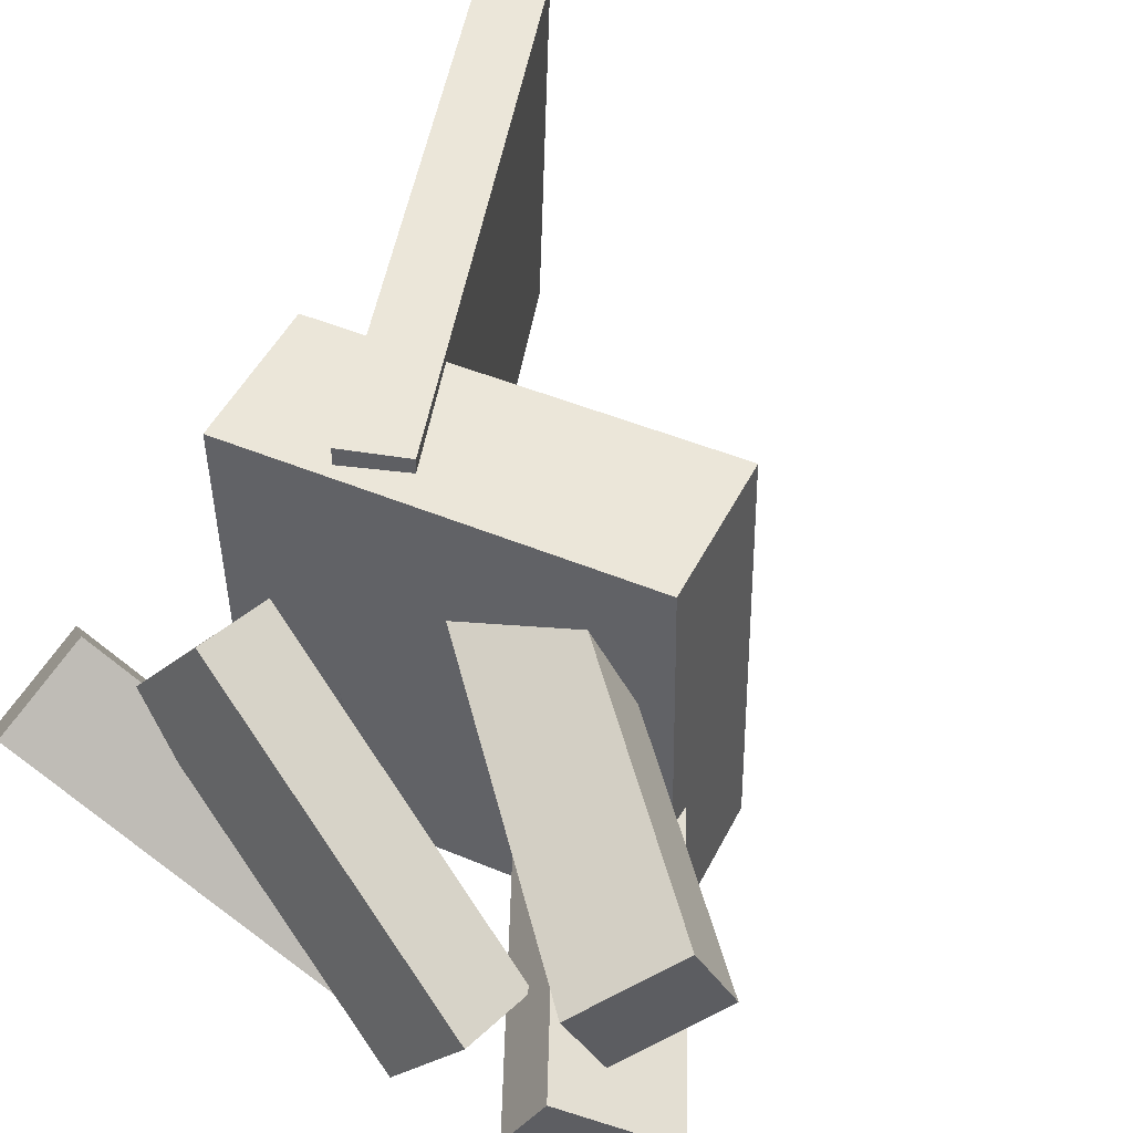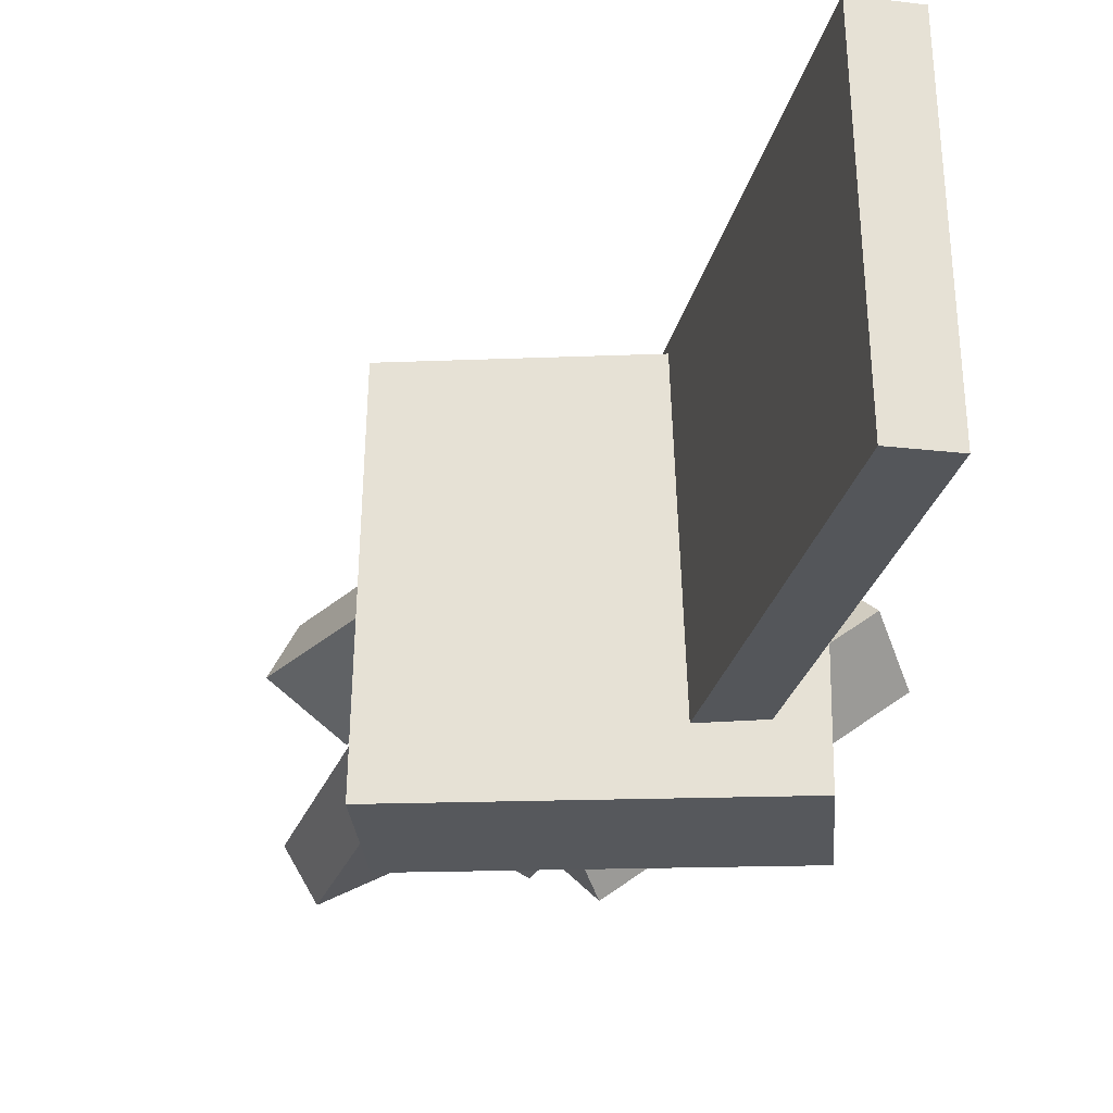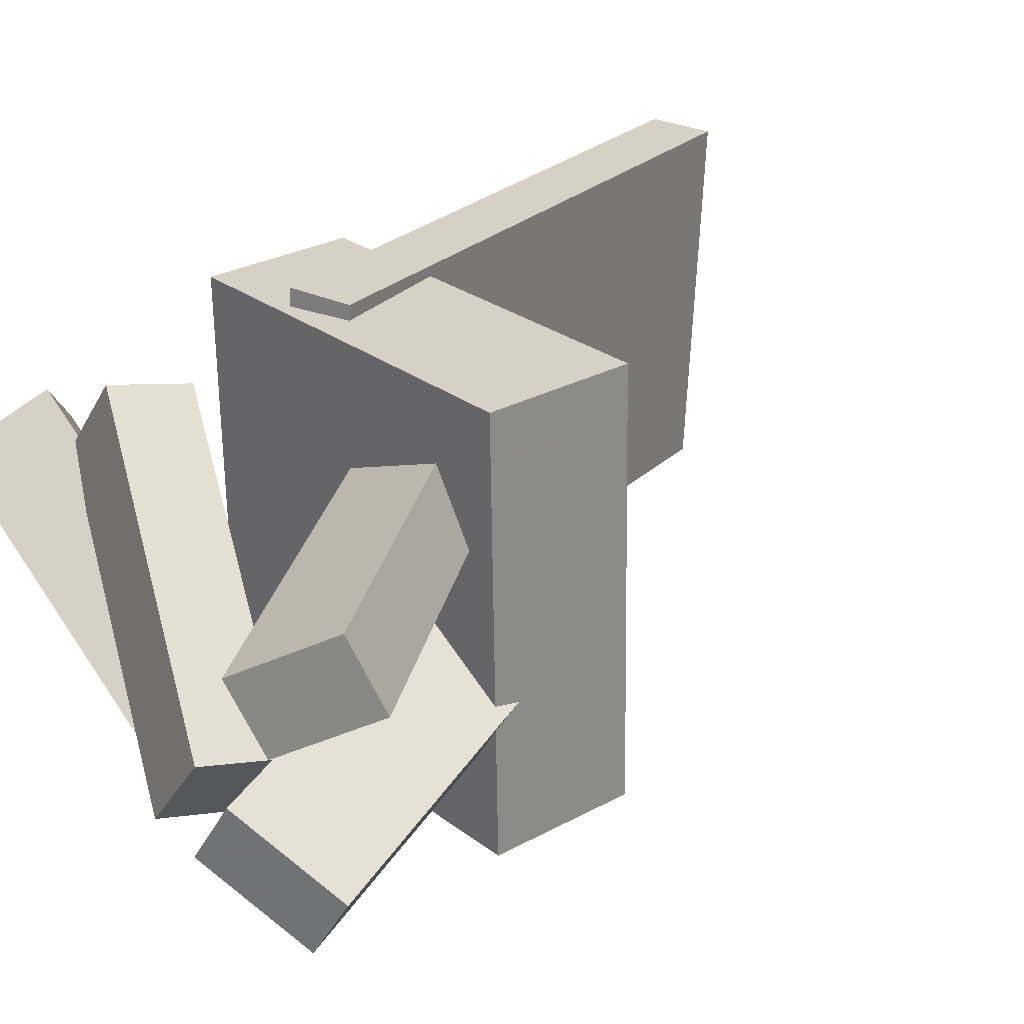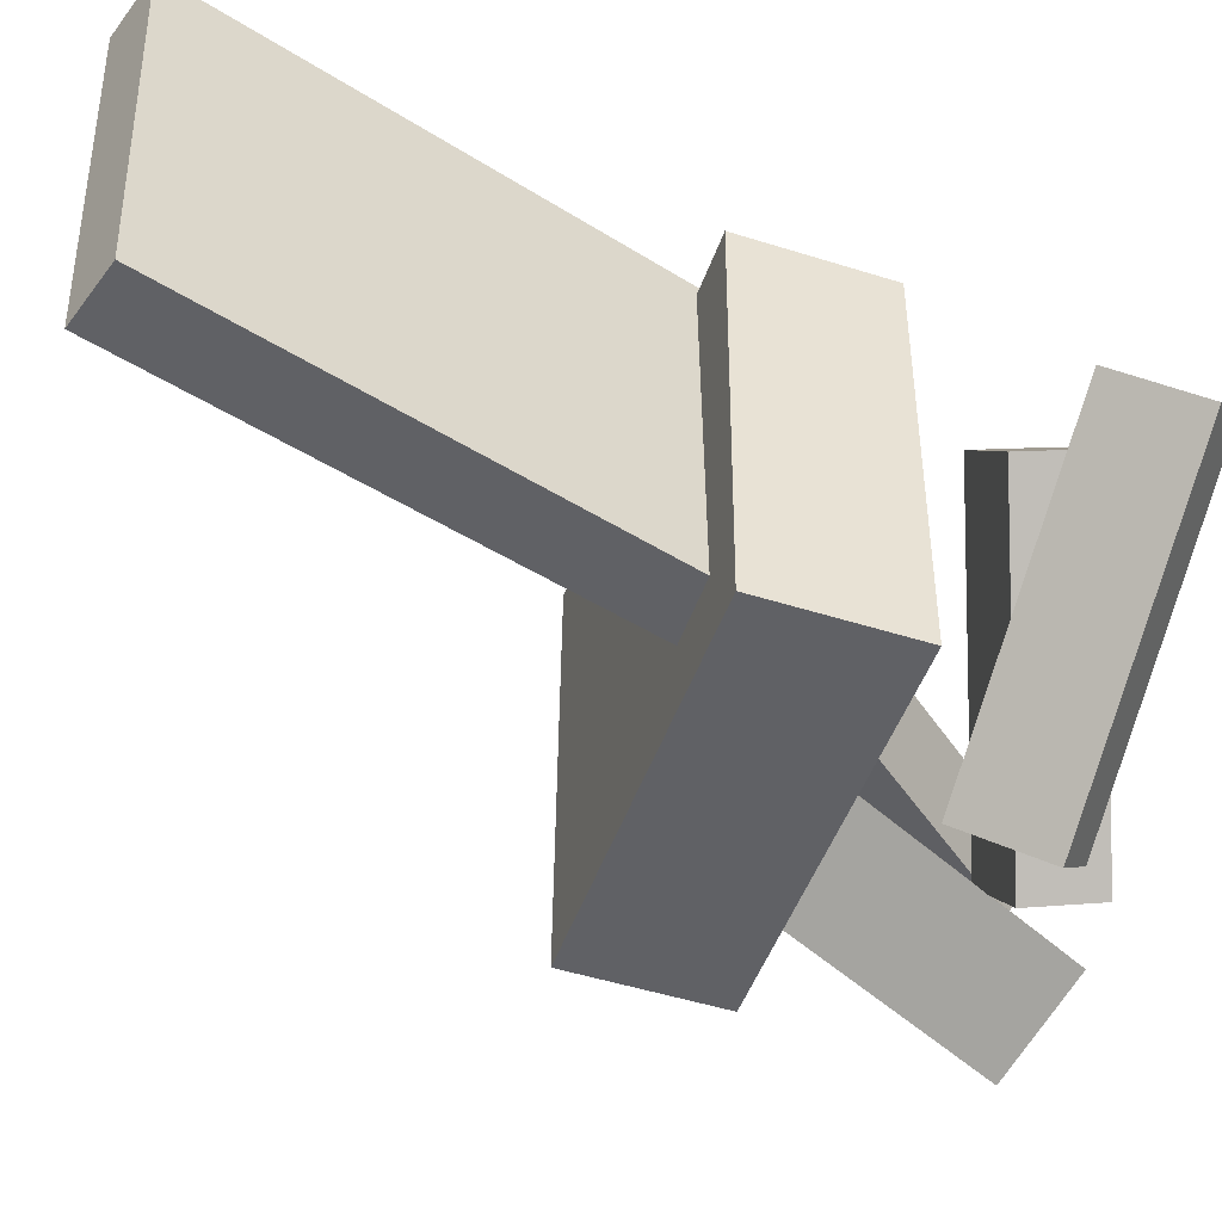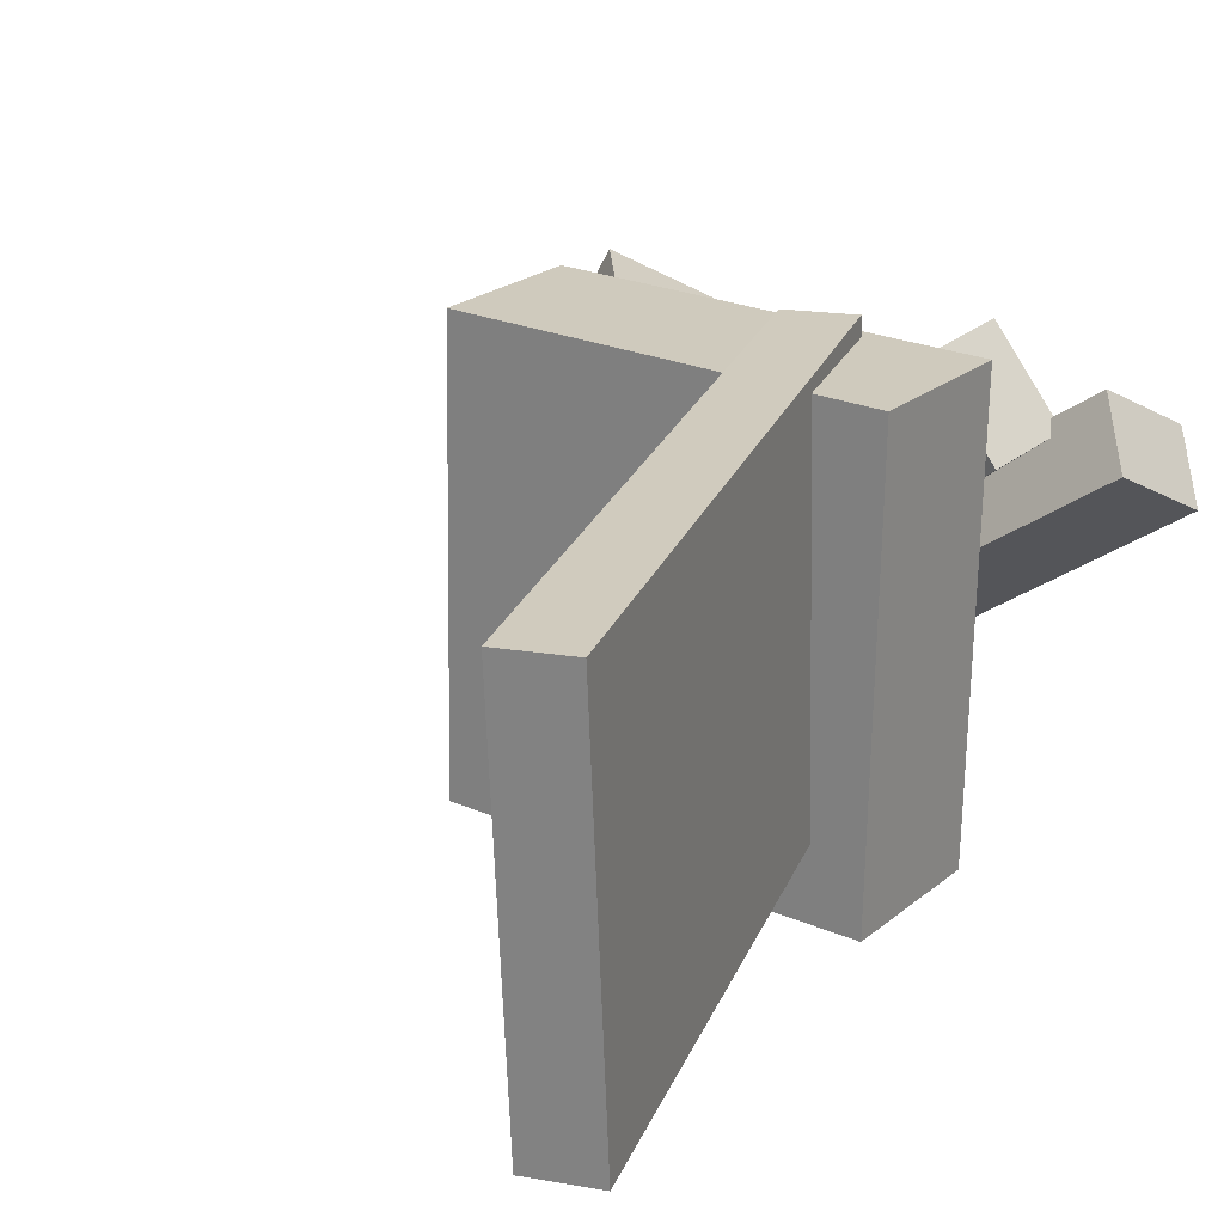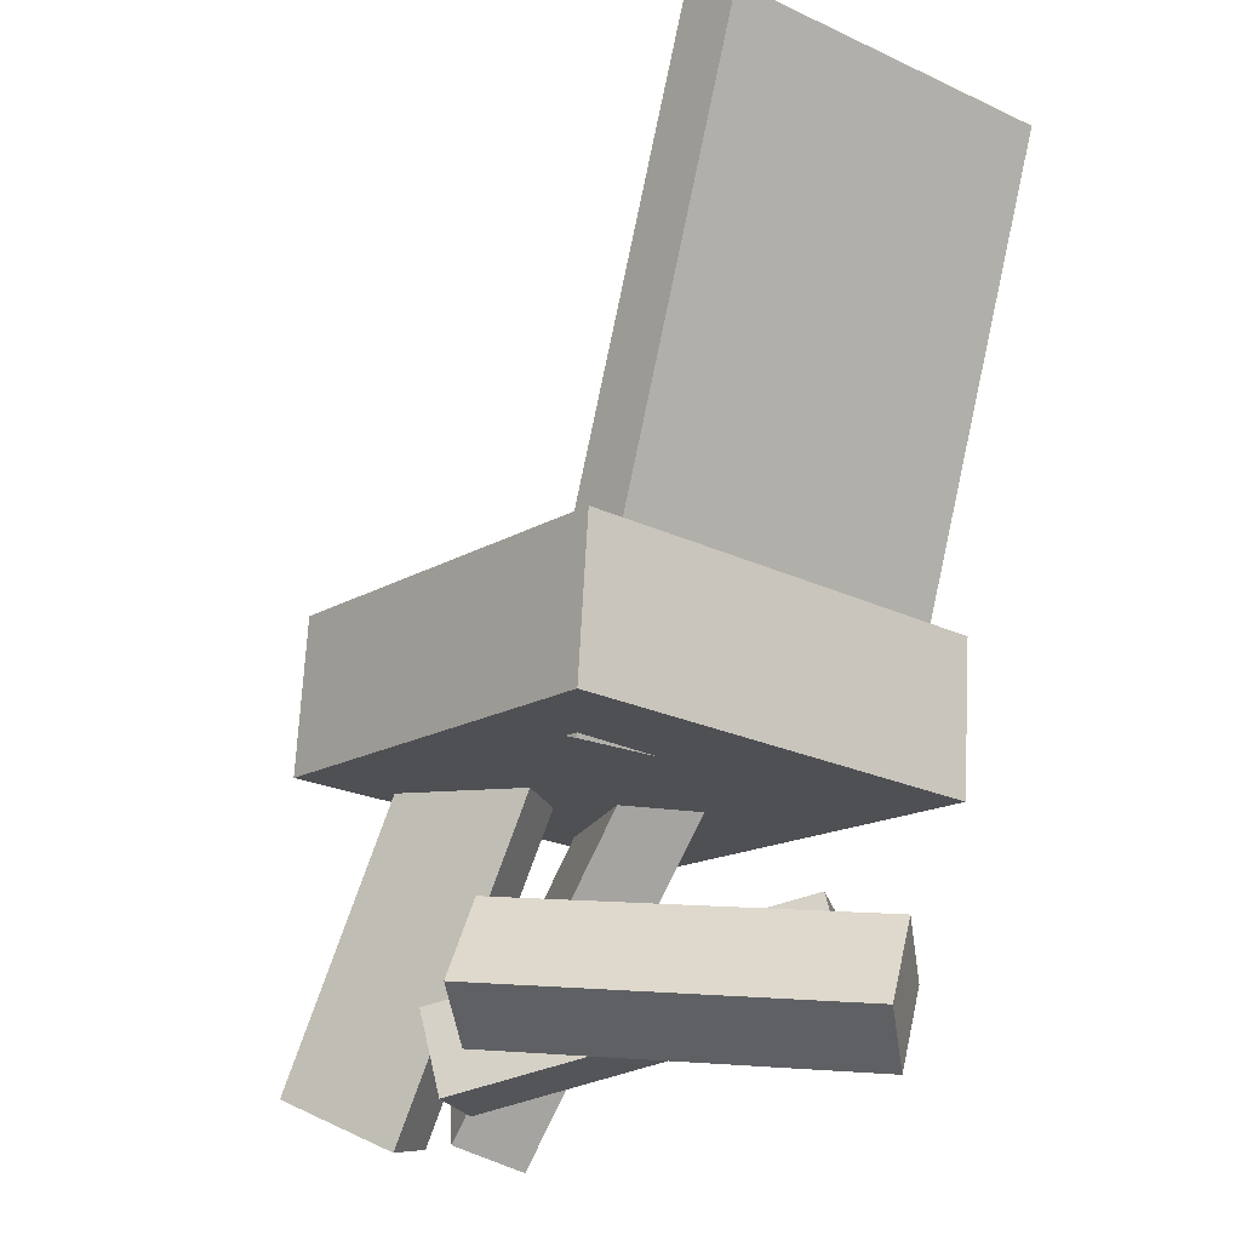
<metadata>
{"format":"obj","ext":"obj","renderer":"f3d","projection":"perspective","resolution":1024,"background":"white","views":[{"elev":47.7,"azim":30.1,"up":"+Z"},{"elev":-28.0,"azim":-171.1,"up":"+Z"},{"elev":27.1,"azim":54.4,"up":"+Z"},{"elev":-49.3,"azim":-104.6,"up":"+Z"},{"elev":22.6,"azim":-140.1,"up":"+Z"},{"elev":-21.8,"azim":-130.3,"up":"+Y"}]}
</metadata>
<code>
v 0.1761 -0.1218 -0.1809
v 0.1714 -0.1244 0.1683
v -0.1494 -0.1465 -0.1855
v -0.1541 -0.1491 0.1637
v 0.1669 0.0004642 -0.1801
v 0.1621 -0.002117 0.169
v -0.1587 -0.02424 -0.1847
v -0.1634 -0.02682 0.1644
f 1.0 7.0 5.0
f 1.0 3.0 7.0
f 1.0 4.0 3.0
f 1.0 2.0 4.0
f 3.0 8.0 7.0
f 3.0 4.0 8.0
f 5.0 7.0 8.0
f 5.0 8.0 6.0
f 1.0 5.0 6.0
f 1.0 6.0 2.0
f 2.0 6.0 8.0
f 2.0 8.0 4.0
v 0.2525 -0.3486 0.02422
v 0.2314 -0.3662 0.07831
v 0.005931 -0.08773 0.01267
v -0.01517 -0.1053 0.06676
v 0.3079 -0.2945 0.06337
v 0.2867 -0.3121 0.1175
v 0.06129 -0.03367 0.05181
v 0.04019 -0.05122 0.1059
f 9.0 15.0 13.0
f 9.0 11.0 15.0
f 9.0 12.0 11.0
f 9.0 10.0 12.0
f 11.0 16.0 15.0
f 11.0 12.0 16.0
f 13.0 15.0 16.0
f 13.0 16.0 14.0
f 9.0 13.0 14.0
f 9.0 14.0 10.0
f 10.0 14.0 16.0
f 10.0 16.0 12.0
v -0.07222 -0.1446 -0.1232
v -0.06826 -0.1316 0.1793
v -0.2599 0.3402 -0.1414
v -0.2559 0.3531 0.1611
v -0.02251 -0.1254 -0.1246
v -0.01856 -0.1125 0.1779
v -0.2102 0.3594 -0.1429
v -0.2062 0.3723 0.1596
f 17.0 23.0 21.0
f 17.0 19.0 23.0
f 17.0 20.0 19.0
f 17.0 18.0 20.0
f 19.0 24.0 23.0
f 19.0 20.0 24.0
f 21.0 23.0 24.0
f 21.0 24.0 22.0
f 17.0 21.0 22.0
f 17.0 22.0 18.0
f 18.0 22.0 24.0
f 18.0 24.0 20.0
v -0.123 -0.2873 0.07385
v -0.06888 -0.2826 0.1418
v -0.1135 -0.224 0.06191
v -0.05938 -0.2193 0.1299
v 0.101 -0.3536 -0.09978
v 0.1551 -0.3489 -0.03178
v 0.1105 -0.2903 -0.1117
v 0.1646 -0.2856 -0.04372
f 25.0 31.0 29.0
f 25.0 27.0 31.0
f 25.0 28.0 27.0
f 25.0 26.0 28.0
f 27.0 32.0 31.0
f 27.0 28.0 32.0
f 29.0 31.0 32.0
f 29.0 32.0 30.0
f 25.0 29.0 30.0
f 25.0 30.0 26.0
f 26.0 30.0 32.0
f 26.0 32.0 28.0
v -0.1889 -0.2555 0.06586
v -0.1536 -0.2887 0.109
v 0.05452 -0.2219 -0.1073
v 0.08981 -0.2551 -0.06409
v -0.2068 -0.3249 0.02718
v -0.1715 -0.3581 0.07035
v 0.03657 -0.2913 -0.1459
v 0.07186 -0.3245 -0.1028
f 33.0 39.0 37.0
f 33.0 35.0 39.0
f 33.0 36.0 35.0
f 33.0 34.0 36.0
f 35.0 40.0 39.0
f 35.0 36.0 40.0
f 37.0 39.0 40.0
f 37.0 40.0 38.0
f 33.0 37.0 38.0
f 33.0 38.0 34.0
f 34.0 38.0 40.0
f 34.0 40.0 36.0
v 0.04836 -0.04945 -0.004883
v 0.1209 -0.006633 -0.05535
v 0.02238 -0.06094 -0.05197
v 0.09491 -0.01813 -0.1024
v 0.2202 -0.3623 -0.02332
v 0.2927 -0.3195 -0.07379
v 0.1942 -0.3738 -0.07041
v 0.2667 -0.3309 -0.1209
f 41.0 47.0 45.0
f 41.0 43.0 47.0
f 41.0 44.0 43.0
f 41.0 42.0 44.0
f 43.0 48.0 47.0
f 43.0 44.0 48.0
f 45.0 47.0 48.0
f 45.0 48.0 46.0
f 41.0 45.0 46.0
f 41.0 46.0 42.0
f 42.0 46.0 48.0
f 42.0 48.0 44.0

</code>
